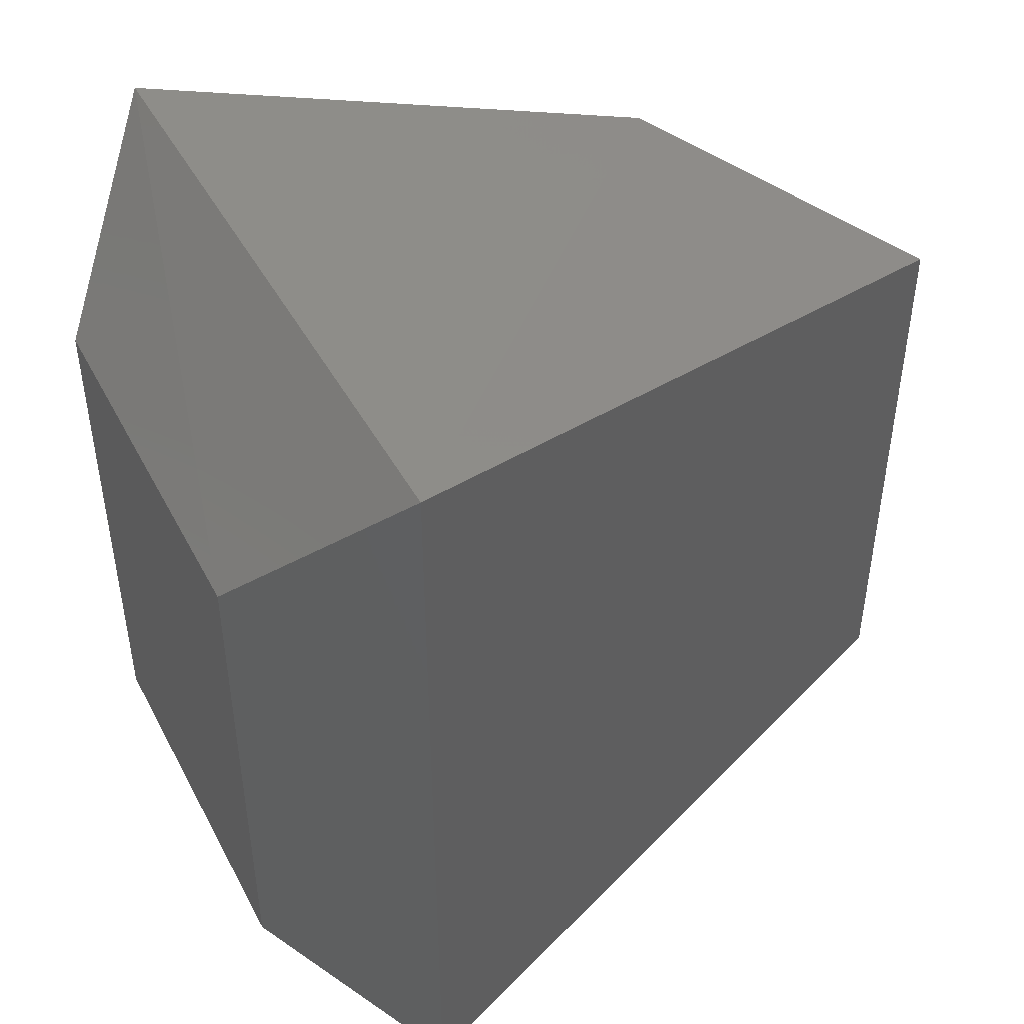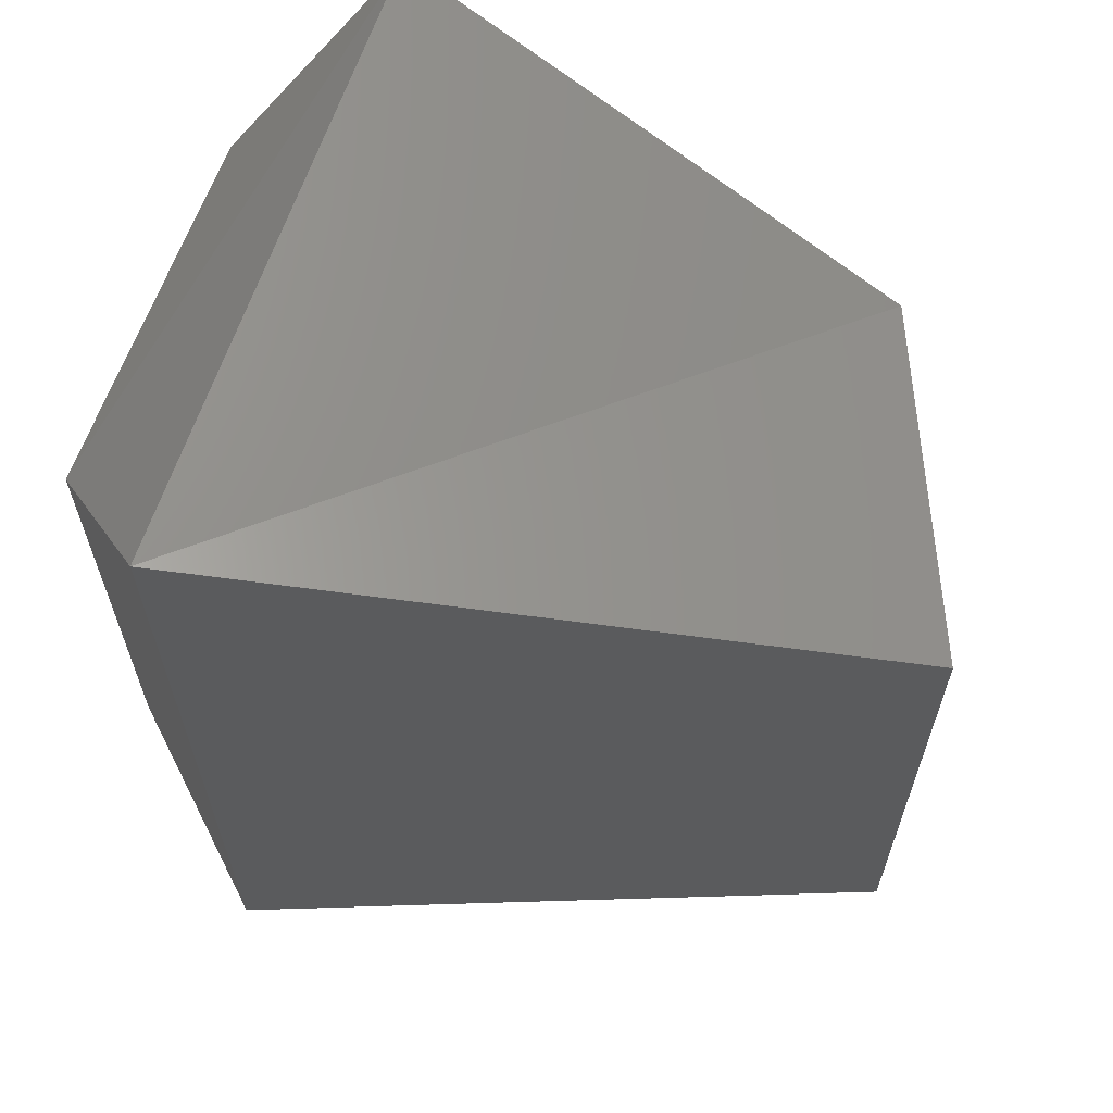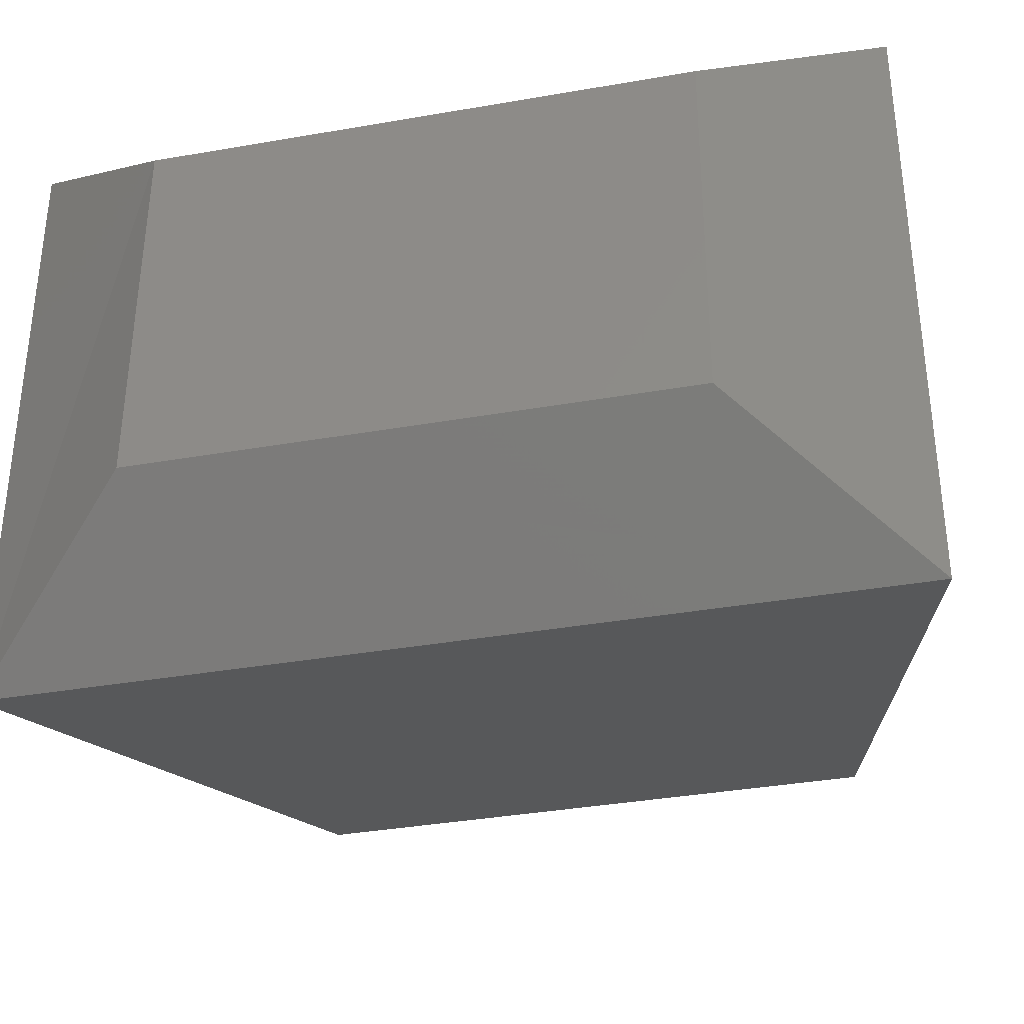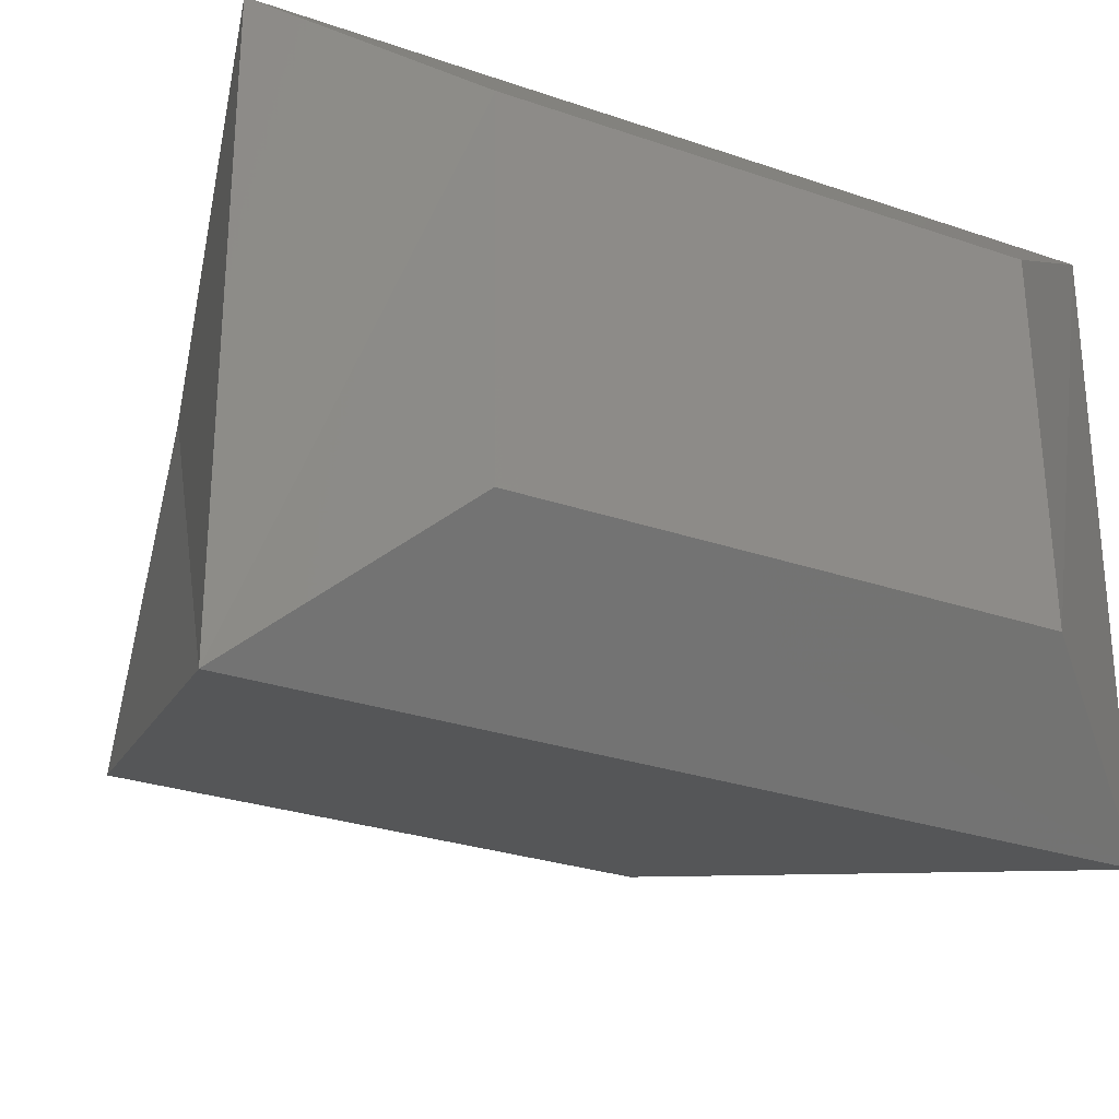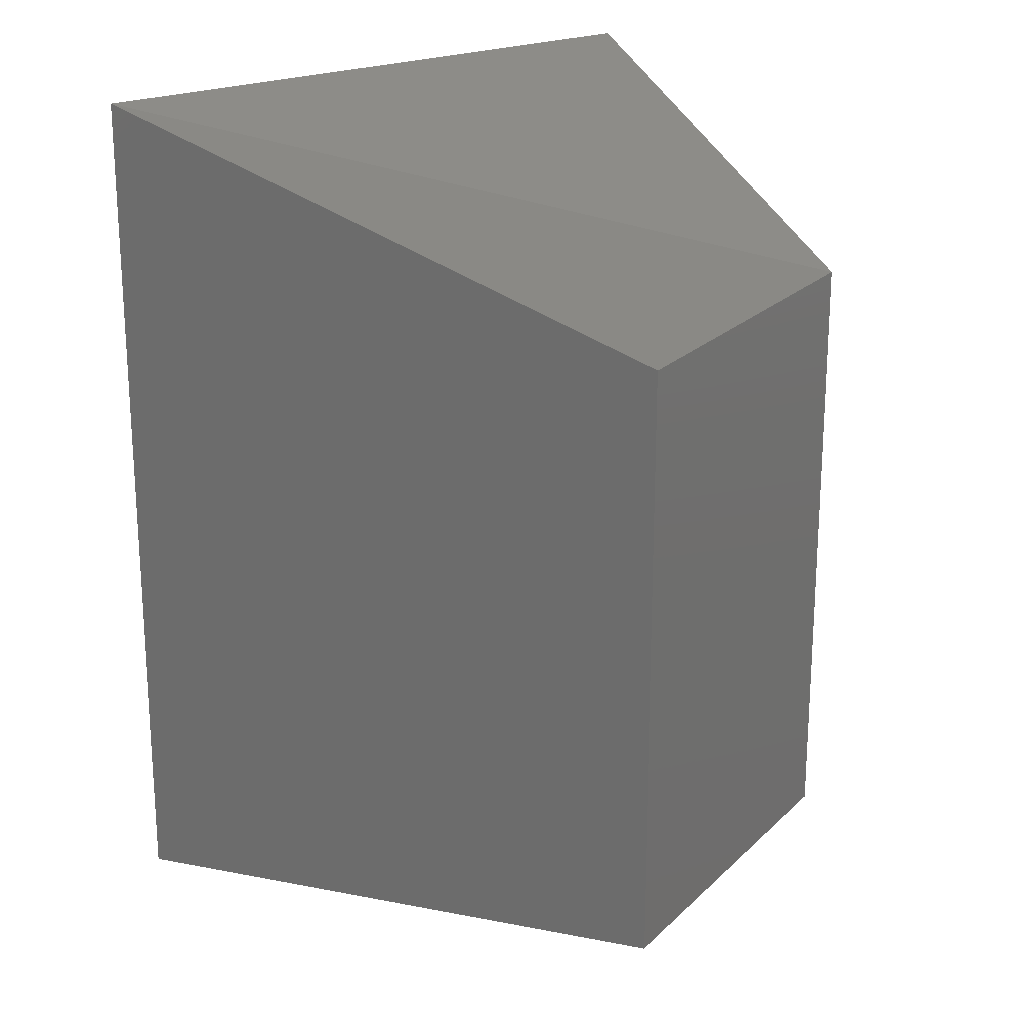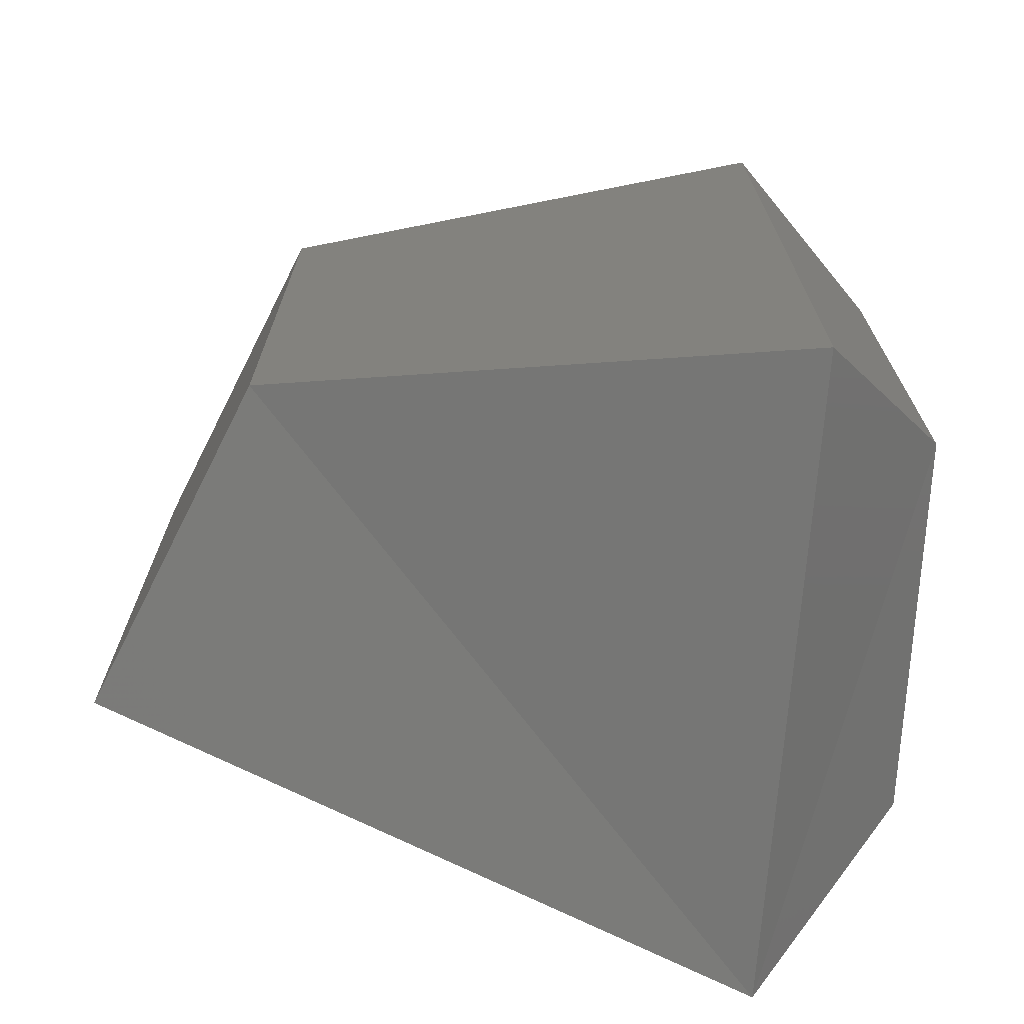
<metadata>
{"format":"stl","ext":"stl","renderer":"f3d","projection":"perspective","resolution":1024,"background":"white","views":[{"elev":46.9,"azim":-27.8,"up":"+Z"},{"elev":64.2,"azim":18.6,"up":"+Z"},{"elev":-35.8,"azim":-77.0,"up":"+Y"},{"elev":-27.8,"azim":-117.8,"up":"+Y"},{"elev":22.1,"azim":54.3,"up":"+Z"},{"elev":-71.4,"azim":175.5,"up":"+Z"}]}
</metadata>
<code>
# stl→obj: 12 verts, 20 faces
v 629.6 176.5 132.9
v 629.6 176.5 132.5
v 629.6 176.8 132.9
v 629.6 176.8 132.5
v 629.7 176.8 132.4
v 629.7 176.8 133
v 629.7 176.4 132.4
v 629.7 176.4 133
v 630.2 176.5 132.5
v 630.2 176.5 132.9
v 630.1 176.8 132.5
v 630.1 176.8 132.9
f 1 2 3
f 2 3 4
f 4 5 3
f 5 3 6
f 2 7 4
f 7 4 5
f 8 6 1
f 6 1 3
f 1 8 2
f 8 2 7
f 7 8 9
f 8 9 10
f 9 7 11
f 7 11 5
f 6 12 8
f 12 8 10
f 6 5 12
f 5 12 11
f 11 9 12
f 9 12 10

</code>
